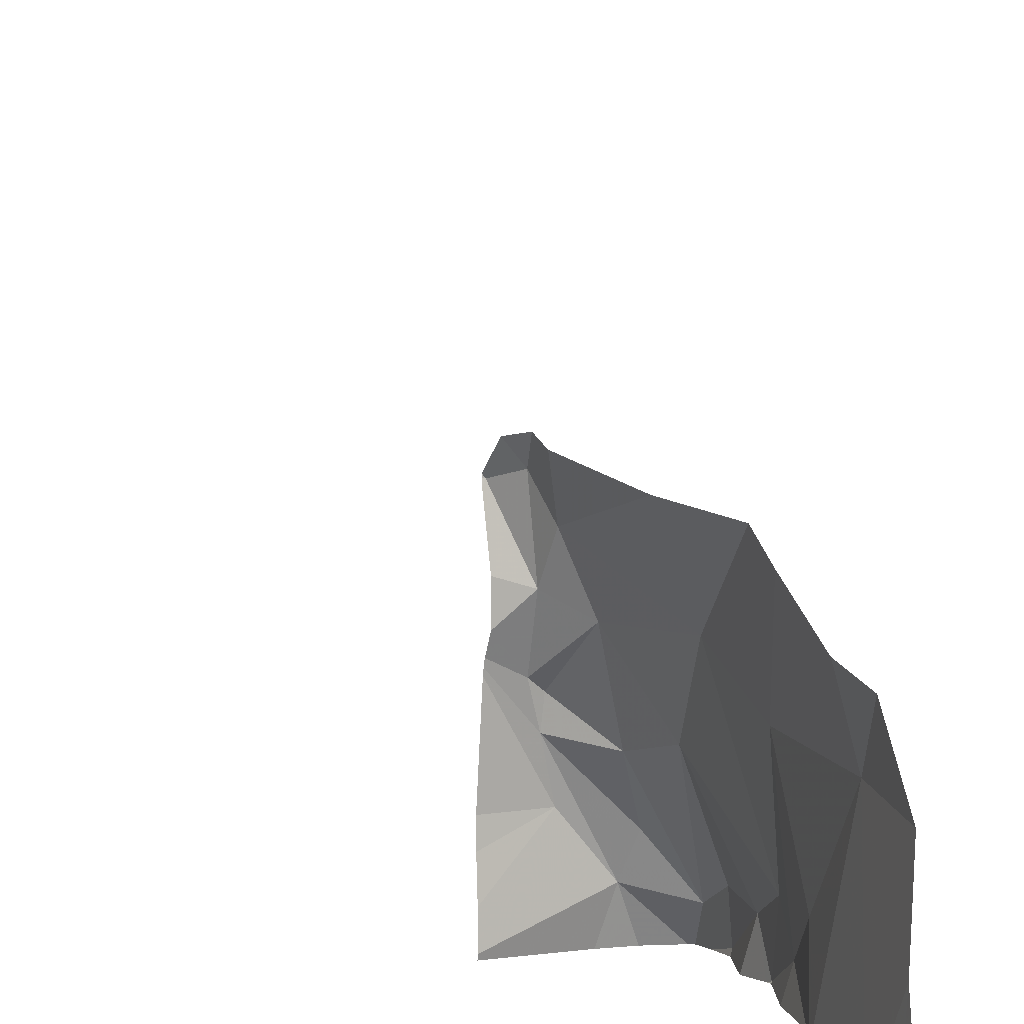
<metadata>
{"format":"obj","ext":"obj","renderer":"f3d","projection":"perspective","resolution":1024,"background":"white","views":[{"elev":6.8,"azim":-27.6,"up":"+Y"}]}
</metadata>
<code>
v -126.1 199.7 496.5
v -126.3 198.8 490.8
v -126.3 198.7 490.9
v -126.3 198.7 490.8
v -126 199.7 496.5
v -126.2 199.7 496.8
v -125.8 199.7 496.4
v -125.7 199.7 496.4
v -126.5 198.7 483.2
v -126.5 199 483.2
v -126.1 199.7 496.5
v -126.5 198.7 483.2
v -126.2 199.7 496.8
v -125.7 198.7 496.2
v -125.6 199 496.3
v -126.1 199.7 496.5
v -126.2 198.8 483.2
v -126.3 199.1 483.2
v -126 199 483.2
v -126.4 198.7 483.2
v -125.7 198.7 496.3
v -126.5 198.7 488.9
v -126.1 199.7 496.5
v -126.4 198.8 491.1
v -126.4 198.7 491.1
v -126.2 199.7 496.8
v -126.4 199.7 496.7
v -126.2 199.7 496.8
v -125.7 199.7 496.4
v -126.2 199.7 483.2
v -125.6 199.2 483.2
v -126.1 199.7 496.6
v -126.4 198.8 490.8
v -126.3 198.8 490.9
v -126.5 198.9 490.8
v -126.4 198.9 490.8
v -126.4 199 491
v -125.9 199.7 496.5
v -125.6 199.6 485.8
v -125.6 199.7 485.8
v -126.1 199.7 483.2
v -126 199.7 496.5
v -125.7 198.8 496.3
v -126.3 198.7 490.8
v -125.8 198.9 496.3
v -125.8 199 496.3
v -125.8 199 496.3
v -125.7 198.8 496.2
v -125.8 198.8 496.2
v -125.7 199 496.3
v -125.8 198.9 496.3
v -126.4 199 496.6
v -126.4 199 496.5
v -126.3 198.8 496.5
v -126.3 198.8 496.5
v -126.3 199 496.6
v -126.1 199.7 496.6
v -126.1 199.7 496.6
v -126.5 198.8 496.5
v -126.1 199.7 496.6
v -125.8 198.8 496.5
v -126 199.7 483.2
v -126.3 198.7 490.8
v -125.8 198.8 496.3
v -126.1 199.7 496.6
v -125.7 198.7 496.5
v -125.8 198.9 496.4
v -125.8 198.8 496.5
v -125.8 198.8 496.5
v -125.8 198.8 496.5
v -125.7 199.7 485.8
v -126.5 198.7 483.2
v -125.8 199 496.5
v -125.8 198.9 496.5
v -125.9 199 496.5
v -126.1 199.7 496.7
v -125.9 198.7 496.5
v -126 198.9 496.5
v -125.8 198.9 496.5
v -126.3 198.8 496.5
v -126.4 198.8 496.5
v -126.3 198.7 490.9
v -126.5 199 496.6
v -126.3 198.7 491
v -126 199 496.5
v -125.9 199 496.6
v -125.9 199 496.6
v -125.6 199.2 486
v -125.6 199.5 483.2
v -126.1 199.7 496.5
v -125.6 199.2 483.2
v -126.6 199.1 491.8
v -126.4 198.8 491.3
v -126.4 198.9 491.3
v -126.5 199.1 491.4
v -126.5 199 490.8
v -126.5 198.9 491.5
v -126.4 199 490.9
v -125.7 199.2 483.2
v -126.5 199.2 490.9
v -125.6 199.4 496.3
v -126.4 199.4 483.2
v -125.8 199.7 486
v -126.1 199.6 483.2
v -126.5 199.3 490.9
v -126.6 199.4 490.9
v -126.6 199.4 490.8
v -125.6 199.2 496.3
v -125.6 199.1 496.3
v -125.6 199.7 496.4
v -126.5 199.2 490.9
v -126.5 199.1 490.8
v -125.6 199.6 496.4
v -125.6 199.4 496.4
v -126.4 198.7 491.1
v -126.4 198.7 491.1
v -126.3 198.7 490.8
v -125.9 199.5 483.2
v -125.6 198.7 496.2
v -125.6 198.7 496.2
v -126.5 199.1 490.8
v -126.5 199.2 491.2
v -126.1 199.4 496.7
v -126.1 199.5 496.7
v -126 199.5 496.6
v -125.7 199.7 496.4
v -126.3 198.7 483.2
v -126.1 198.7 483.2
v -126 199.3 496.5
v -126 199.4 496.4
v -126 199.3 496.4
v -126.1 199.7 496.6
v -126.1 199.5 496.5
v -126.1 199.6 496.7
v -126.1 198.7 483.2
v -125.9 199.4 496.4
v -125.7 199.4 496.4
v -125.8 199.2 496.3
v -126.1 199.7 496.5
v -125.6 198.9 496.2
v -125.6 199 483.2
v -126 199.4 496.6
v -126 199.4 496.7
v -126.2 199.3 496.6
v -126.1 199.2 496.6
v -126.3 199.2 496.6
v -126.6 199.3 496.7
v -125.6 198.9 496.2
v -126.1 199.6 496.5
v -126.1 199.6 496.5
v -126.1 199.5 496.5
v -126.1 199.6 496.5
v -126.1 199.5 496.7
v -125.9 199.2 496.4
v -125.8 199.2 496.3
v -125.8 199.1 496.3
v -125.9 199.1 496.4
v -126.4 198.7 491.1
v -125.9 198.7 483.2
v -125.9 199.1 496.4
v -125.9 199.6 496.4
v -126 199.5 496.4
v -125.9 199.2 496.6
v -125.9 199.2 496.6
v -125.9 199.1 496.6
v -125.9 199.1 496.6
v -126 199.4 496.5
v -126.1 199.4 496.7
v -126 199.4 496.7
v -126 199.3 496.7
v -126.4 199.1 496.6
v -126.4 199 496.6
v -126.1 199.5 496.7
v -125.9 199.3 496.4
v -125.9 199.3 496.4
v -126 199.4 496.4
v -125.9 199.2 496.4
v -126 199.2 496.4
v -125.9 199.1 496.6
v -126 199.2 496.6
v -126 199.3 496.7
v -126 199.3 496.6
v -125.9 199.2 496.6
v -126.5 199.2 496.6
v -126.6 199.5 496.7
v -126.4 199.6 496.7
v -126.1 199.6 496.8
v -126.3 199.5 496.7
v -126.1 199.6 496.7
v -126 199.5 496.5
v -126 199.4 496.4
v -126.4 199.3 496.7
v -126.5 199.5 496.7
v -126.6 199.4 496.7
v -126.5 199.3 496.6
v -126.2 199.7 496.8
v -125.6 198.9 496.2
v -126.4 198.7 490.8
v -126.6 198.8 483.2
v -126.6 198.7 483.2
v -126.6 199 483.2
v -125.8 199.7 496.4
v -126.6 198.7 492.5
v -125.7 199.7 496.4
v -126.6 198.9 490.8
v -126.6 198.8 490.8
v -126.2 199.7 496.8
v -126.6 198.9 488.9
v -126.6 199 496.6
v -126.6 198.9 496.6
v -126.6 198.7 496.5
v -126.1 199.7 496.6
v -126.6 198.7 492.5
v -126.6 198.7 492.5
v -126.6 198.9 488.7
v -126.6 198.9 488.4
v -126.6 198.9 490.8
v -126.6 198.7 490.8
v -125.7 199.7 496.4
v -126.1 199.7 496.5
v -126.6 198.8 492
v -126.6 199 492
v -126.6 198.8 492
v -126.6 199.7 496.8
v -126.6 199.2 490.8
v -126.6 199.2 490.8
v -126.6 199.7 483.2
v -126.6 199.4 490.8
v -126.6 199.4 490.8
v -126.6 199.2 483.2
v -126.6 199.4 483.2
v -126.6 199.4 483.2
v -126.6 199.1 490.8
v -126.6 199.4 490.8
v -126.6 199.1 490.8
v -126.6 199.1 490.8
v -126.6 199.3 490.8
v -126.6 199.4 490.8
v -126.6 199.4 490.9
v -126.6 199.1 496.6
v -126.6 199.3 496.7
v -126.6 199.4 496.7
v -126.6 199.5 496.7
v -126.6 199.5 496.7
v -126.6 199.3 496.7
v -126.6 199.2 496.6
v -126.6 199.4 496.7
v -126.6 199.2 491.9
v -126.6 199.2 491.7
v -126.6 199.3 491.6
v -126.6 199.4 491
v -126.6 199.4 491.3
v -126.6 199.4 491.5
v -125.7 198.7 496.2
v -126.1 198.7 496.5
v -126.2 198.7 496.5
v -126.5 198.7 496.5
v -126.5 198.7 496.5
v -125.7 198.7 496.3
v -125.7 198.7 496.4
v -125.7 198.7 496.3
v -125.7 198.7 496.4
v -125.7 198.7 496.5
v -126.1 198.7 496.5
v -126 198.7 496.5
v -126.3 198.7 496.5
v -125.9 198.7 496.4
v -125.8 198.7 496.5
v -125.8 198.7 496.5
v -125.8 198.7 496.5
v -126.3 198.7 496.5
v -126.3 198.7 496.5
v -126.1 198.7 496.5
v -126.6 198.7 492.5
v -126.5 198.7 488.6
v -126.5 198.7 488.5
v -126.6 198.7 491.8
v -126.5 198.7 491.6
v -126.5 198.7 491.6
v -126.4 198.7 491.2
v -126.4 198.7 491.3
v -126.5 198.7 491.5
v -126.6 198.7 491.9
v -125.8 198.7 483.2
v -125.6 198.7 483.2
v -125.6 198.7 483.2
v -126.6 198.7 483.2
v -126.6 198.7 483.2
v -126.6 198.7 492.5
v -126.6 198.7 492.5
v -126.6 198.7 489.2
v -126.5 198.7 488.6
v -126.6 198.7 496.5
v -126.6 198.7 496.5
v -126.6 198.7 492.5
v -126.6 198.7 490.8
v -126.6 198.7 490.8
v -126.6 198.7 492.6
v -126.6 198.7 491.8
v -126.6 198.7 491.9
v -126.6 198.7 492
v -125.6 198.7 496.2
v -125.7 198.7 496.2
v -125.7 199.7 485.8
v -125.6 199.7 483.2
v -125.8 199.7 483.2
v -126.4 199.7 483.2
v -126.6 199.7 483.2
v -126.6 199.7 483.2
v -125.6 199.7 496.4
v -126.5 199.7 496.8
v -126.6 199.7 496.8
v -126.6 199.7 496.8
f 3 2 44
f 10 9 72
f 199 10 201
f 17 10 12
f 19 18 17
f 19 17 135
f 72 200 287
f 268 70 267
f 158 24 115
f 24 34 3
f 267 77 265
f 2 36 33
f 44 33 4
f 34 24 37
f 46 45 47
f 49 48 119
f 50 45 51
f 50 47 45
f 48 43 14
f 53 52 54
f 255 55 256
f 313 244 224
f 312 185 311
f 49 43 48
f 21 64 261
f 260 66 262
f 311 186 27
f 46 67 45
f 67 64 45
f 61 64 67
f 61 68 69
f 70 69 68
f 51 45 64
f 64 61 259
f 140 51 148
f 64 43 49
f 49 51 64
f 51 49 197
f 74 73 75
f 61 67 73
f 74 61 73
f 77 78 264
f 70 77 267
f 79 70 68
f 69 66 61
f 263 69 269
f 269 70 270
f 74 68 61
f 59 80 81
f 59 83 209
f 52 83 59
f 59 81 52
f 54 52 81
f 309 227 308
f 80 59 257
f 54 81 55
f 258 211 293
f 74 79 68
f 80 55 81
f 266 80 272
f 264 85 273
f 78 77 79
f 70 79 77
f 308 102 307
f 54 55 56
f 56 53 54
f 78 79 86
f 79 74 75
f 46 73 67
f 86 75 87
f 86 85 78
f 266 55 80
f 307 104 30
f 306 118 305
f 94 93 95
f 2 34 37
f 3 34 2
f 96 35 33
f 94 24 25
f 278 97 279
f 93 94 25
f 304 39 71
f 93 25 280
f 279 93 282
f 115 3 84
f 40 39 304
f 33 35 206
f 198 218 296
f 33 36 96
f 2 98 36
f 98 96 36
f 98 2 37
f 92 95 97
f 37 24 94
f 85 56 255
f 86 79 75
f 265 77 264
f 95 93 97
f 264 78 85
f 221 92 277
f 283 221 300
f 71 39 88
f 99 19 159
f 263 66 69
f 102 104 307
f 100 105 106
f 37 111 98
f 111 100 112
f 10 17 18
f 262 66 263
f 62 118 306
f 18 19 118
f 10 18 102
f 201 102 230
f 112 100 225
f 261 64 259
f 235 96 236
f 96 112 233
f 96 98 121
f 121 112 96
f 260 61 66
f 111 105 100
f 226 107 237
f 122 105 111
f 94 95 122
f 234 106 238
f 106 107 100
f 112 121 111
f 7 162 202
f 124 123 125
f 4 33 117
f 130 129 131
f 133 132 134
f 82 3 63
f 137 136 138
f 259 61 260
f 142 125 143
f 145 144 146
f 124 125 133
f 258 59 211
f 149 133 150
f 133 151 150
f 124 133 153
f 155 154 156
f 154 157 156
f 126 137 114
f 73 46 160
f 138 50 15
f 42 162 38
f 50 138 156
f 50 156 47
f 85 86 145
f 129 130 142
f 84 3 82
f 101 138 108
f 161 126 204
f 133 125 142
f 38 162 7
f 161 162 136
f 56 85 145
f 161 137 126
f 139 150 11
f 164 163 165
f 163 166 165
f 142 167 133
f 169 168 170
f 53 171 172
f 138 155 156
f 124 153 173
f 163 164 142
f 155 174 154
f 160 157 154
f 136 175 155
f 176 130 131
f 160 154 177
f 131 129 178
f 177 174 178
f 47 156 157
f 165 73 164
f 73 160 164
f 174 155 175
f 174 177 154
f 178 174 131
f 157 46 47
f 178 160 177
f 86 179 145
f 157 160 46
f 165 87 75
f 181 180 182
f 87 166 179
f 87 165 166
f 178 129 164
f 129 142 164
f 86 87 179
f 165 75 73
f 180 179 183
f 179 166 183
f 163 183 166
f 183 163 180
f 83 171 184
f 180 181 145
f 56 146 171
f 142 182 163
f 182 170 181
f 145 179 180
f 180 163 182
f 181 170 168
f 145 181 168
f 185 186 311
f 167 151 133
f 169 143 123
f 168 144 145
f 186 187 28
f 76 132 60
f 132 152 23
f 142 143 170
f 182 142 170
f 143 125 123
f 188 173 189
f 176 175 136
f 136 162 176
f 152 149 139
f 191 190 151
f 191 151 167
f 190 162 5
f 191 162 190
f 151 190 150
f 175 176 131
f 191 167 130
f 161 136 137
f 174 175 131
f 11 190 16
f 130 167 142
f 176 191 130
f 191 176 162
f 187 186 188
f 184 171 146
f 172 171 83
f 145 146 56
f 83 52 172
f 52 53 172
f 53 56 171
f 184 147 245
f 188 192 144
f 146 192 184
f 146 144 192
f 192 193 194
f 242 194 247
f 207 196 76
f 185 193 186
f 194 193 185
f 194 185 243
f 257 59 258
f 147 195 194
f 195 192 194
f 192 195 184
f 184 195 147
f 192 188 186
f 143 169 170
f 168 169 123
f 124 173 123
f 193 192 186
f 173 188 168
f 173 168 123
f 188 189 187
f 153 189 173
f 187 189 153
f 28 196 13
f 153 133 134
f 134 196 187
f 153 134 187
f 196 134 76
f 162 161 202
f 240 184 246
f 256 55 266
f 118 99 91
f 95 92 249
f 98 111 121
f 117 33 198
f 41 118 62
f 118 104 18
f 198 33 218
f 99 118 19
f 6 196 207
f 37 122 111
f 37 94 122
f 239 105 251
f 104 102 18
f 149 152 132
f 164 160 178
f 155 138 136
f 132 133 149
f 188 144 168
f 122 95 250
f 252 122 253
f 255 56 55
f 199 9 10
f 200 9 199
f 26 196 6
f 254 48 14
f 201 10 102
f 13 196 26
f 274 203 289
f 14 43 21
f 205 35 217
f 206 35 205
f 21 43 64
f 16 190 5
f 5 162 42
f 22 208 292
f 209 83 240
f 210 59 209
f 71 88 103
f 211 59 210
f 116 25 158
f 115 24 3
f 1 152 139
f 213 214 274
f 208 215 275
f 275 216 276
f 118 89 305
f 217 35 235
f 218 33 206
f 65 132 23
f 60 132 57
f 31 99 141
f 222 92 221
f 158 25 24
f 89 118 91
f 91 99 31
f 225 100 226
f 76 134 132
f 226 100 107
f 159 19 128
f 227 102 308
f 108 138 109
f 228 107 229
f 109 138 15
f 229 107 234
f 230 102 231
f 15 50 140
f 128 19 135
f 231 102 232
f 127 17 20
f 232 102 227
f 233 112 225
f 113 126 114
f 57 132 58
f 234 107 106
f 235 35 96
f 114 137 101
f 101 137 138
f 236 96 233
f 237 107 228
f 135 17 127
f 238 106 239
f 239 106 105
f 110 126 113
f 240 83 184
f 241 147 242
f 27 186 28
f 20 17 12
f 242 147 194
f 29 110 310
f 28 187 196
f 243 185 244
f 285 99 286
f 12 10 72
f 244 185 224
f 148 51 197
f 245 147 241
f 246 184 245
f 72 9 200
f 247 194 243
f 140 50 51
f 248 92 222
f 197 49 120
f 249 92 248
f 250 95 249
f 63 3 44
f 44 2 33
f 251 105 252
f 120 49 119
f 119 48 254
f 252 105 122
f 253 122 250
f 224 185 312
f 11 150 190
f 269 69 70
f 270 70 268
f 271 80 257
f 139 149 150
f 272 80 271
f 8 126 219
f 273 85 255
f 274 214 203
f 275 215 216
f 202 161 204
f 277 92 278
f 204 126 8
f 278 92 97
f 90 152 1
f 279 97 93
f 280 25 116
f 281 93 280
f 282 93 281
f 58 132 212
f 212 132 65
f 283 223 221
f 284 99 159
f 285 141 99
f 286 99 284
f 23 152 32
f 287 200 288
f 220 152 90
f 289 203 290
f 291 208 22
f 32 152 220
f 292 208 275
f 293 211 294
f 219 126 29
f 295 213 274
f 29 126 110
f 296 218 297
f 298 213 295
f 30 104 41
f 299 221 277
f 41 104 118
f 300 221 299
f 301 223 283
f 302 119 303
f 303 119 254

</code>
